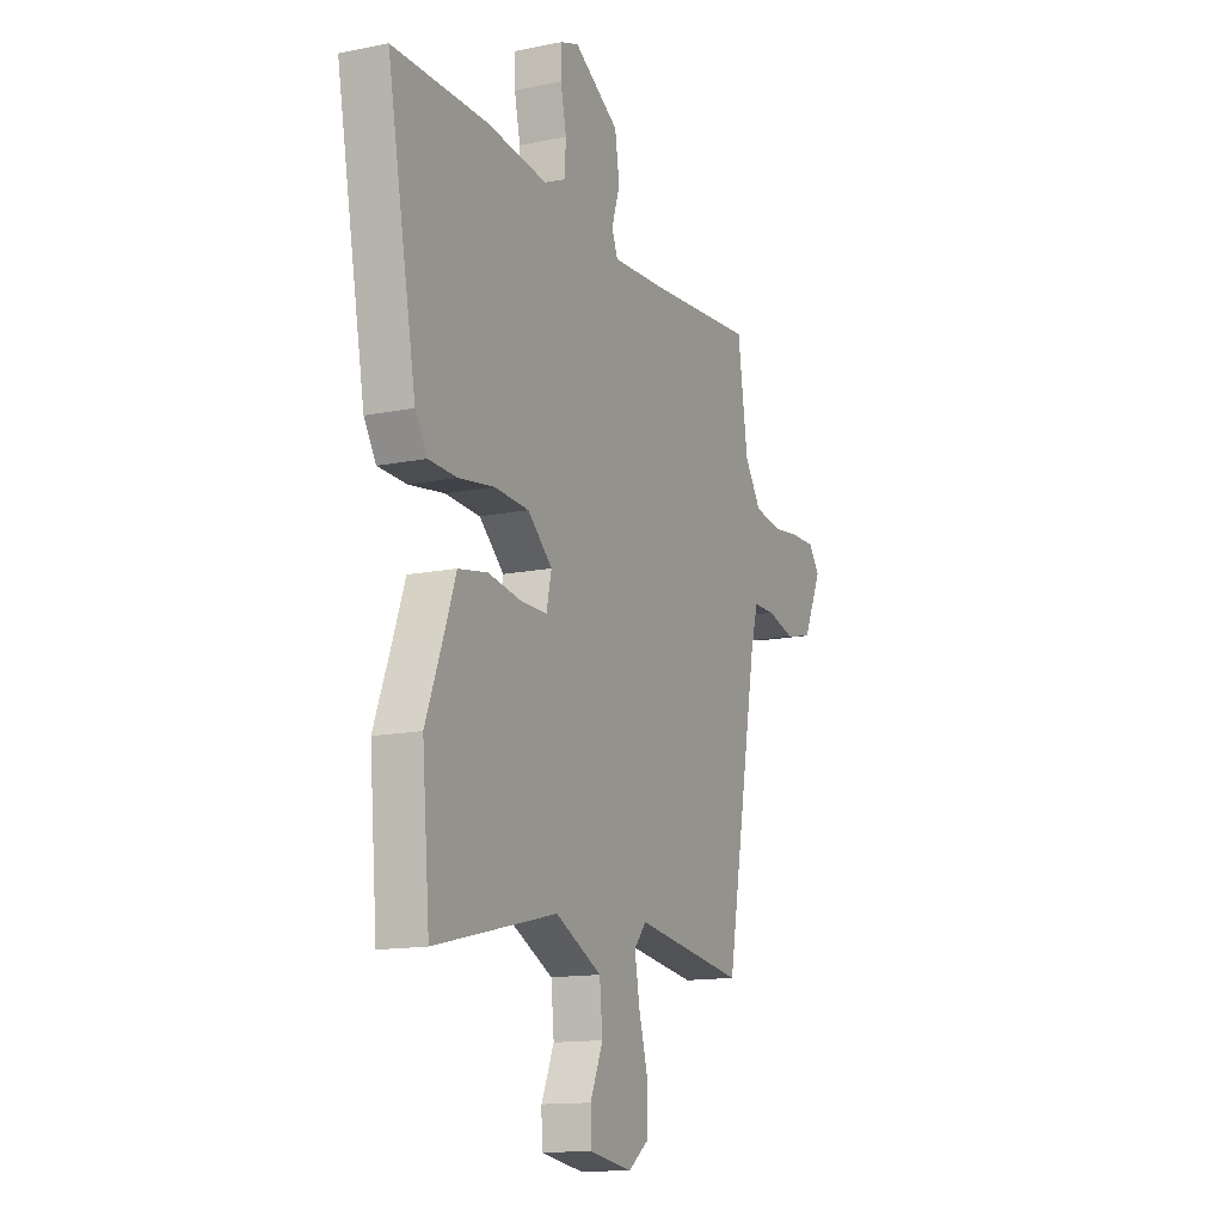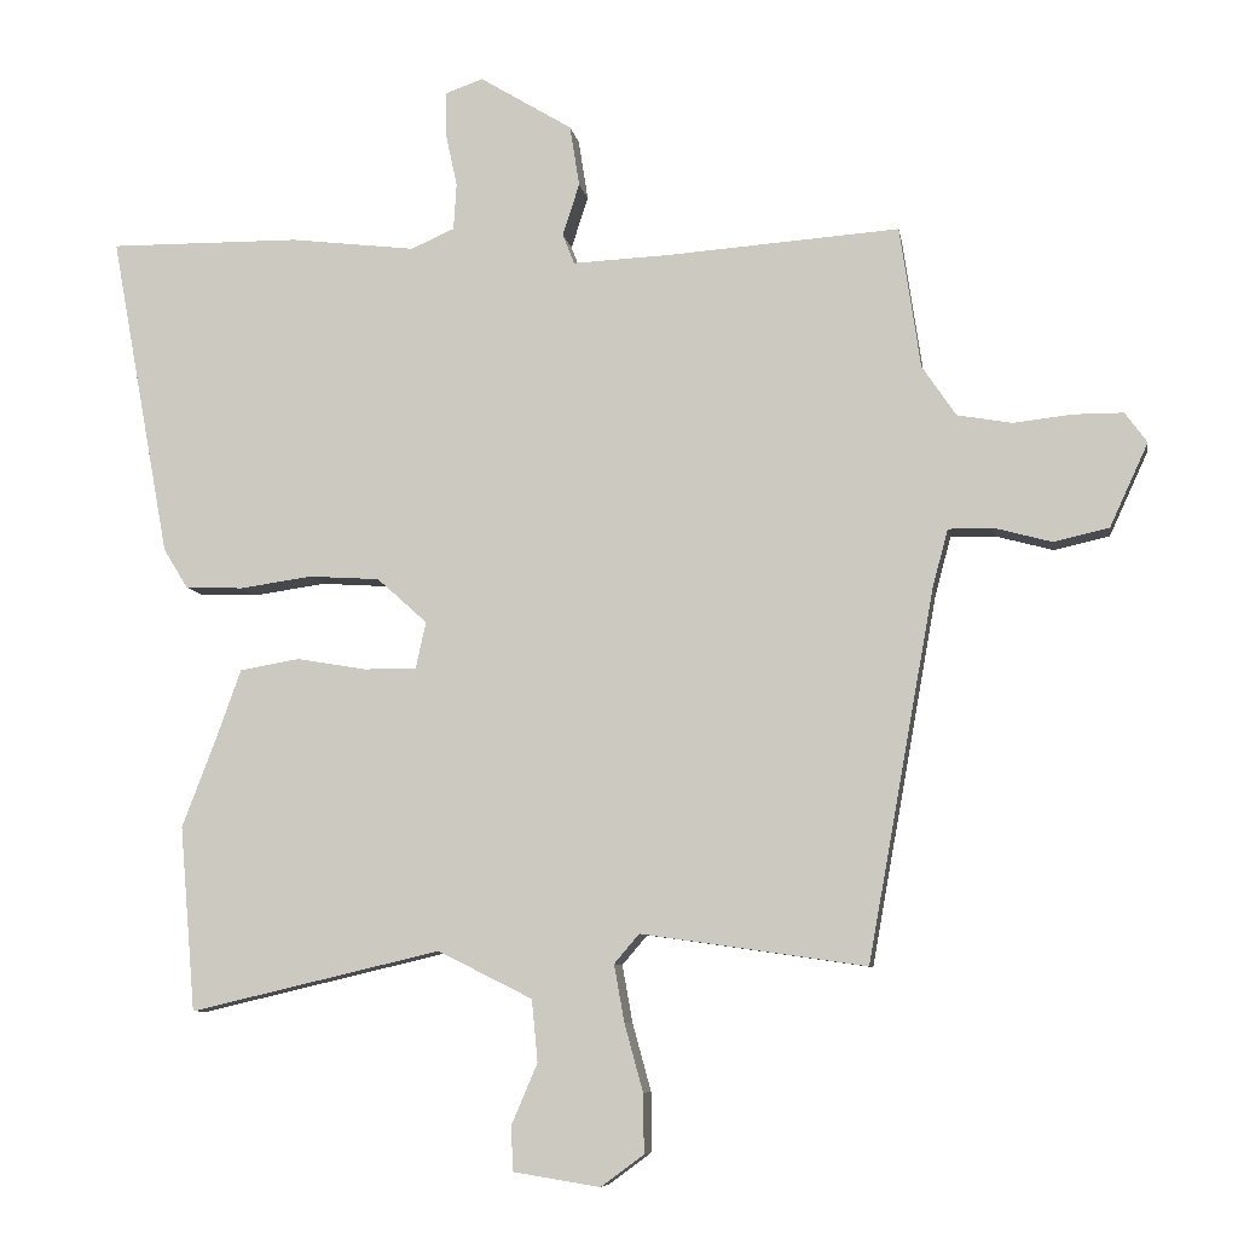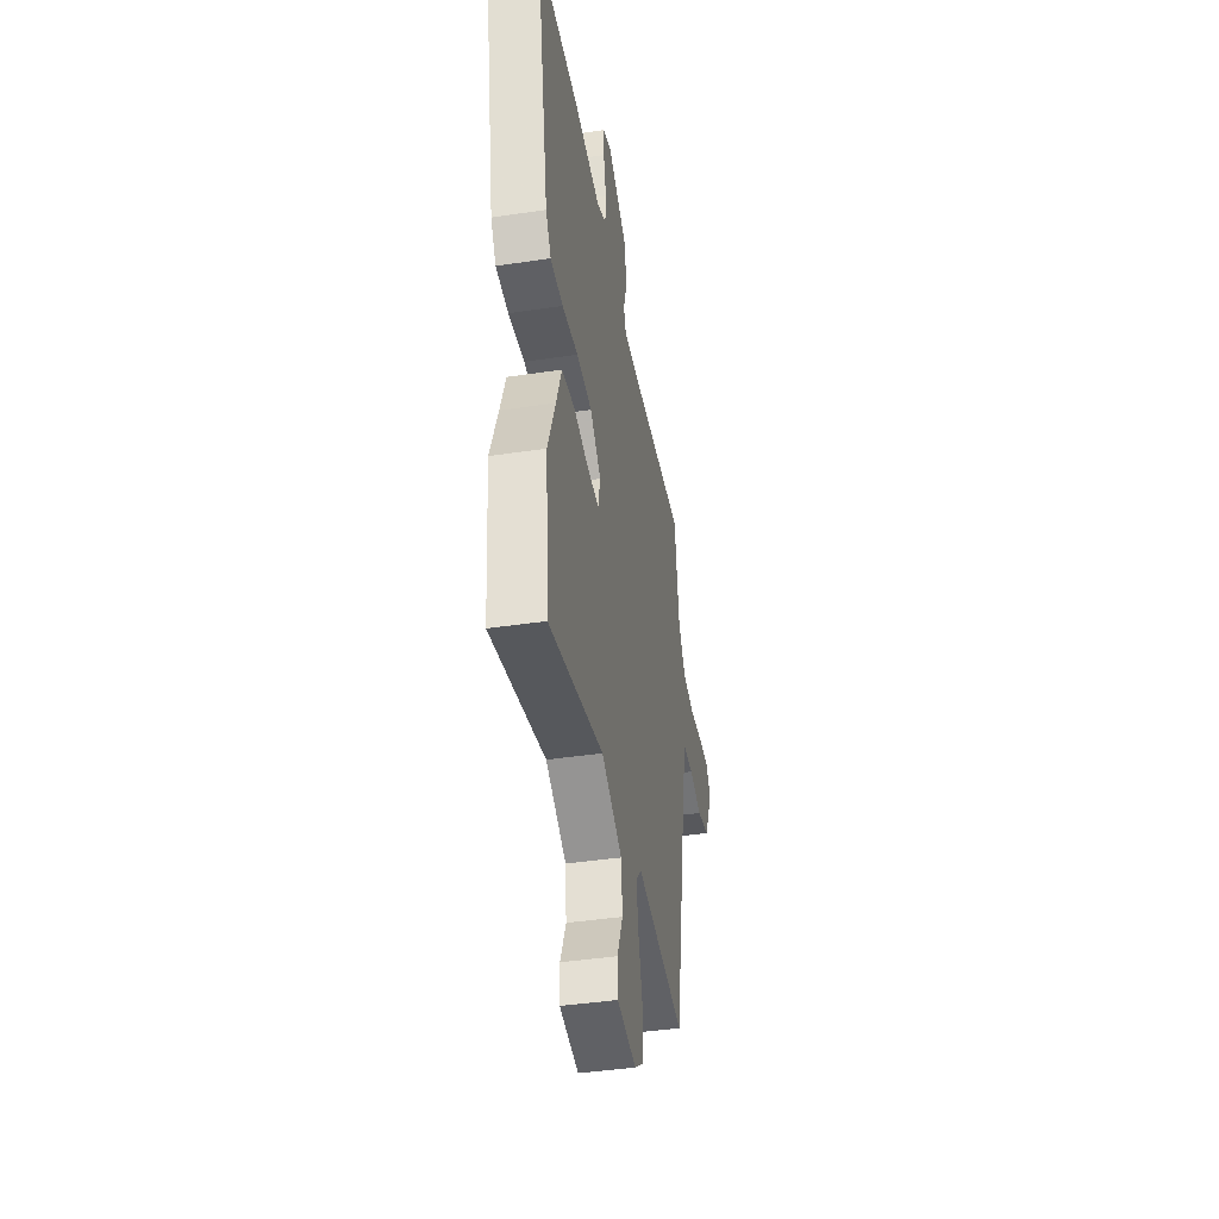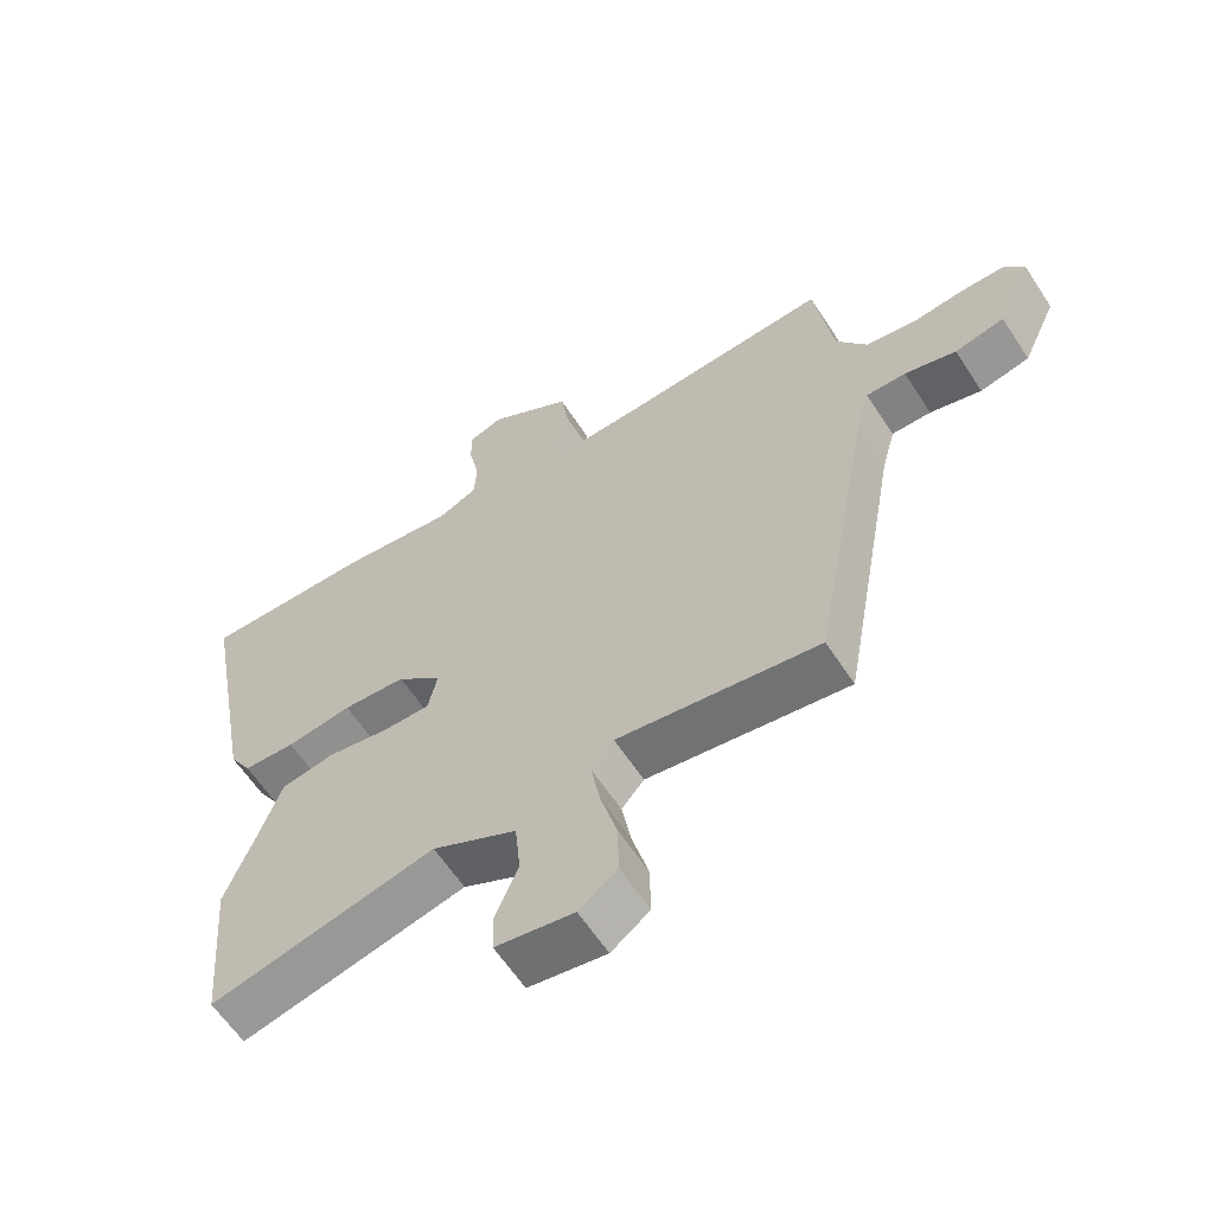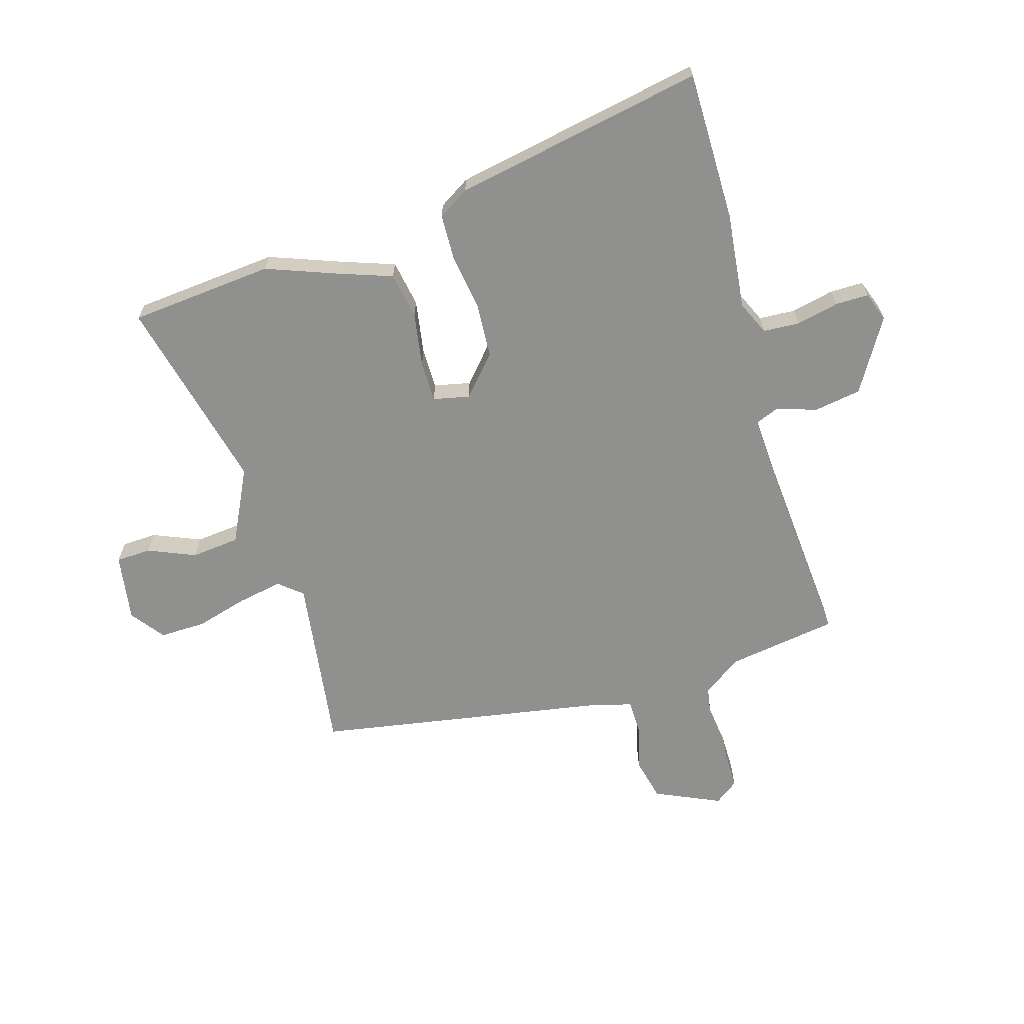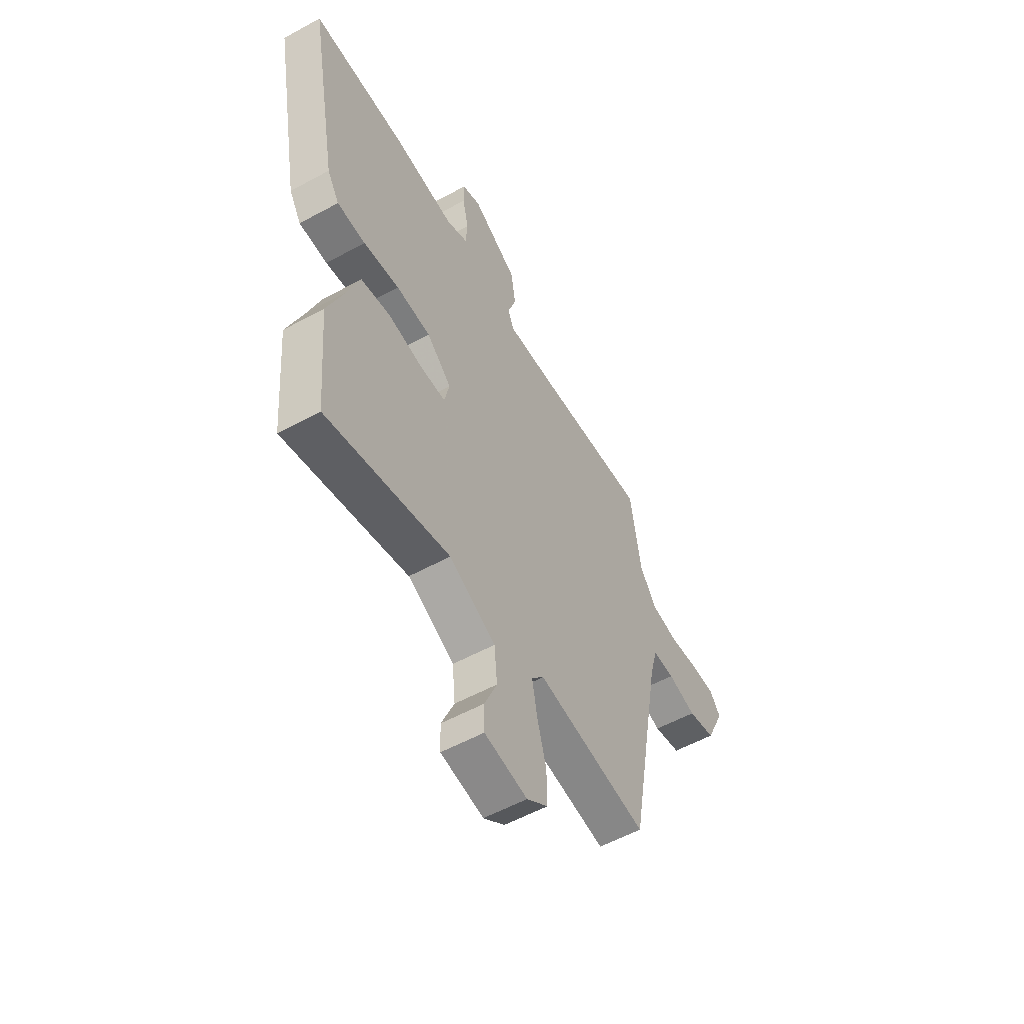
<metadata>
{"format":"obj","ext":"obj","renderer":"f3d","projection":"perspective","resolution":1024,"background":"white","views":[{"elev":-13.6,"azim":-65.2,"up":"+Z"},{"elev":-7.7,"azim":9.2,"up":"+Z"},{"elev":-41.6,"azim":-79.7,"up":"+Z"},{"elev":-60.9,"azim":33.0,"up":"+Z"},{"elev":-65.6,"azim":-73.1,"up":"+Y"},{"elev":-56.0,"azim":-60.2,"up":"+Z"}]}
</metadata>
<code>
v 0.424 0.07 -0.513
v 0.119 0.07 -0.469
v 0.085 0.07 -0.509
v 0.099 0.07 -0.587
v 0.124 0.07 -0.678
v 0.125 0.07 -0.758
v 0.067 0.07 -0.801
v -0.051 0.07 -0.782
v -0.053 0.07 -0.721
v -0.018 0.07 -0.639
v -0.026 0.07 -0.555
v -0.154 0.07 -0.491
v -0.494 0.07 -0.571
v -0.515 0.07 -0.321
v -0.468 0.07 -0.198
v -0.435 0.07 -0.106
v -0.354 0.07 -0.092
v -0.26 0.07 -0.108
v -0.189 0.07 -0.108
v -0.175 0.07 -0.045
v -0.243 0.07 0.016
v -0.338 0.07 0.022
v -0.437 0.07 0.008
v -0.515 0.07 0.011
v -0.548 0.07 0.065
v -0.628 0.07 0.501
v -0.368 0.07 0.499
v -0.2 0.07 0.479
v -0.141 0.07 0.505
v -0.137 0.07 0.568
v -0.153 0.07 0.642
v -0.153 0.07 0.7
v -0.102 0.07 0.718
v 0.023 0.07 0.642
v 0.036 0.07 0.56
v 0.013 0.07 0.49
v 0.029 0.07 0.449
v 0.16 0.07 0.455
v 0.475 0.07 0.478
v 0.503 0.07 0.287
v 0.549 0.07 0.219
v 0.623 0.07 0.206
v 0.704 0.07 0.215
v 0.77 0.07 0.215
v 0.8 0.07 0.174
v 0.748 0.07 0.061
v 0.673 0.07 0.044
v 0.595 0.07 0.065
v 0.535 0.07 0.065
v 0.514 0.07 -0.013
v 0.424 0 -0.513
v 0.119 0 -0.469
v 0.085 0 -0.509
v 0.099 0 -0.587
v 0.124 0 -0.678
v 0.125 0 -0.758
v 0.067 0 -0.801
v -0.051 0 -0.782
v -0.053 0 -0.721
v -0.018 0 -0.639
v -0.026 0 -0.555
v -0.154 0 -0.491
v -0.494 0 -0.571
v -0.515 0 -0.321
v -0.468 0 -0.198
v -0.435 0 -0.106
v -0.354 0 -0.092
v -0.26 0 -0.108
v -0.189 0 -0.108
v -0.175 0 -0.045
v -0.243 0 0.016
v -0.338 0 0.022
v -0.437 0 0.008
v -0.515 0 0.011
v -0.548 0 0.065
v -0.628 0 0.501
v -0.368 0 0.499
v -0.2 0 0.479
v -0.141 0 0.505
v -0.137 0 0.568
v -0.153 0 0.642
v -0.153 0 0.7
v -0.102 0 0.718
v 0.023 0 0.642
v 0.036 0 0.56
v 0.013 0 0.49
v 0.029 0 0.449
v 0.16 0 0.455
v 0.475 0 0.478
v 0.503 0 0.287
v 0.549 0 0.219
v 0.623 0 0.206
v 0.704 0 0.215
v 0.77 0 0.215
v 0.8 0 0.174
v 0.748 0 0.061
v 0.673 0 0.044
v 0.595 0 0.065
v 0.535 0 0.065
v 0.514 0 -0.013
f 45 46 47 48
f 45 48 49
f 42 43 44 45
f 41 42 45 49
f 40 41 49 50
f 38 39 40 50
f 33 34 35 36
f 33 36 37
f 30 31 32 33
f 29 30 33 37
f 28 29 37
f 27 28 37
f 26 27 37
f 25 26 37
f 22 23 24 25
f 21 22 25 37
f 20 21 37 38
f 15 16 17 18
f 15 18 19
f 12 13 14 15
f 11 12 15 19
f 7 8 9 10
f 7 10 11
f 4 5 6 7
f 3 4 7 11
f 2 3 11 19
f 19 20 38 50
f 1 2 19 50
f 98 97 96 95
f 99 98 95
f 95 94 93 92
f 99 95 92 91
f 100 99 91 90
f 100 90 89 88
f 86 85 84 83
f 87 86 83
f 83 82 81 80
f 87 83 80 79
f 87 79 78
f 87 78 77
f 87 77 76
f 87 76 75
f 75 74 73 72
f 87 75 72 71
f 88 87 71 70
f 68 67 66 65
f 69 68 65
f 65 64 63 62
f 69 65 62 61
f 60 59 58 57
f 61 60 57
f 57 56 55 54
f 61 57 54 53
f 69 61 53 52
f 100 88 70 69
f 100 69 52 51
f 1 51 52 2
f 2 52 53 3
f 3 53 54 4
f 4 54 55 5
f 5 55 56 6
f 6 56 57 7
f 7 57 58 8
f 8 58 59 9
f 9 59 60 10
f 10 60 61 11
f 11 61 62 12
f 12 62 63 13
f 13 63 64 14
f 14 64 65 15
f 15 65 66 16
f 16 66 67 17
f 17 67 68 18
f 18 68 69 19
f 19 69 70 20
f 20 70 71 21
f 21 71 72 22
f 22 72 73 23
f 23 73 74 24
f 24 74 75 25
f 25 75 76 26
f 26 76 77 27
f 27 77 78 28
f 28 78 79 29
f 29 79 80 30
f 30 80 81 31
f 31 81 82 32
f 32 82 83 33
f 33 83 84 34
f 34 84 85 35
f 35 85 86 36
f 36 86 87 37
f 37 87 88 38
f 38 88 89 39
f 39 89 90 40
f 40 90 91 41
f 41 91 92 42
f 42 92 93 43
f 43 93 94 44
f 44 94 95 45
f 45 95 96 46
f 46 96 97 47
f 47 97 98 48
f 48 98 99 49
f 49 99 100 50
f 50 100 51 1

</code>
